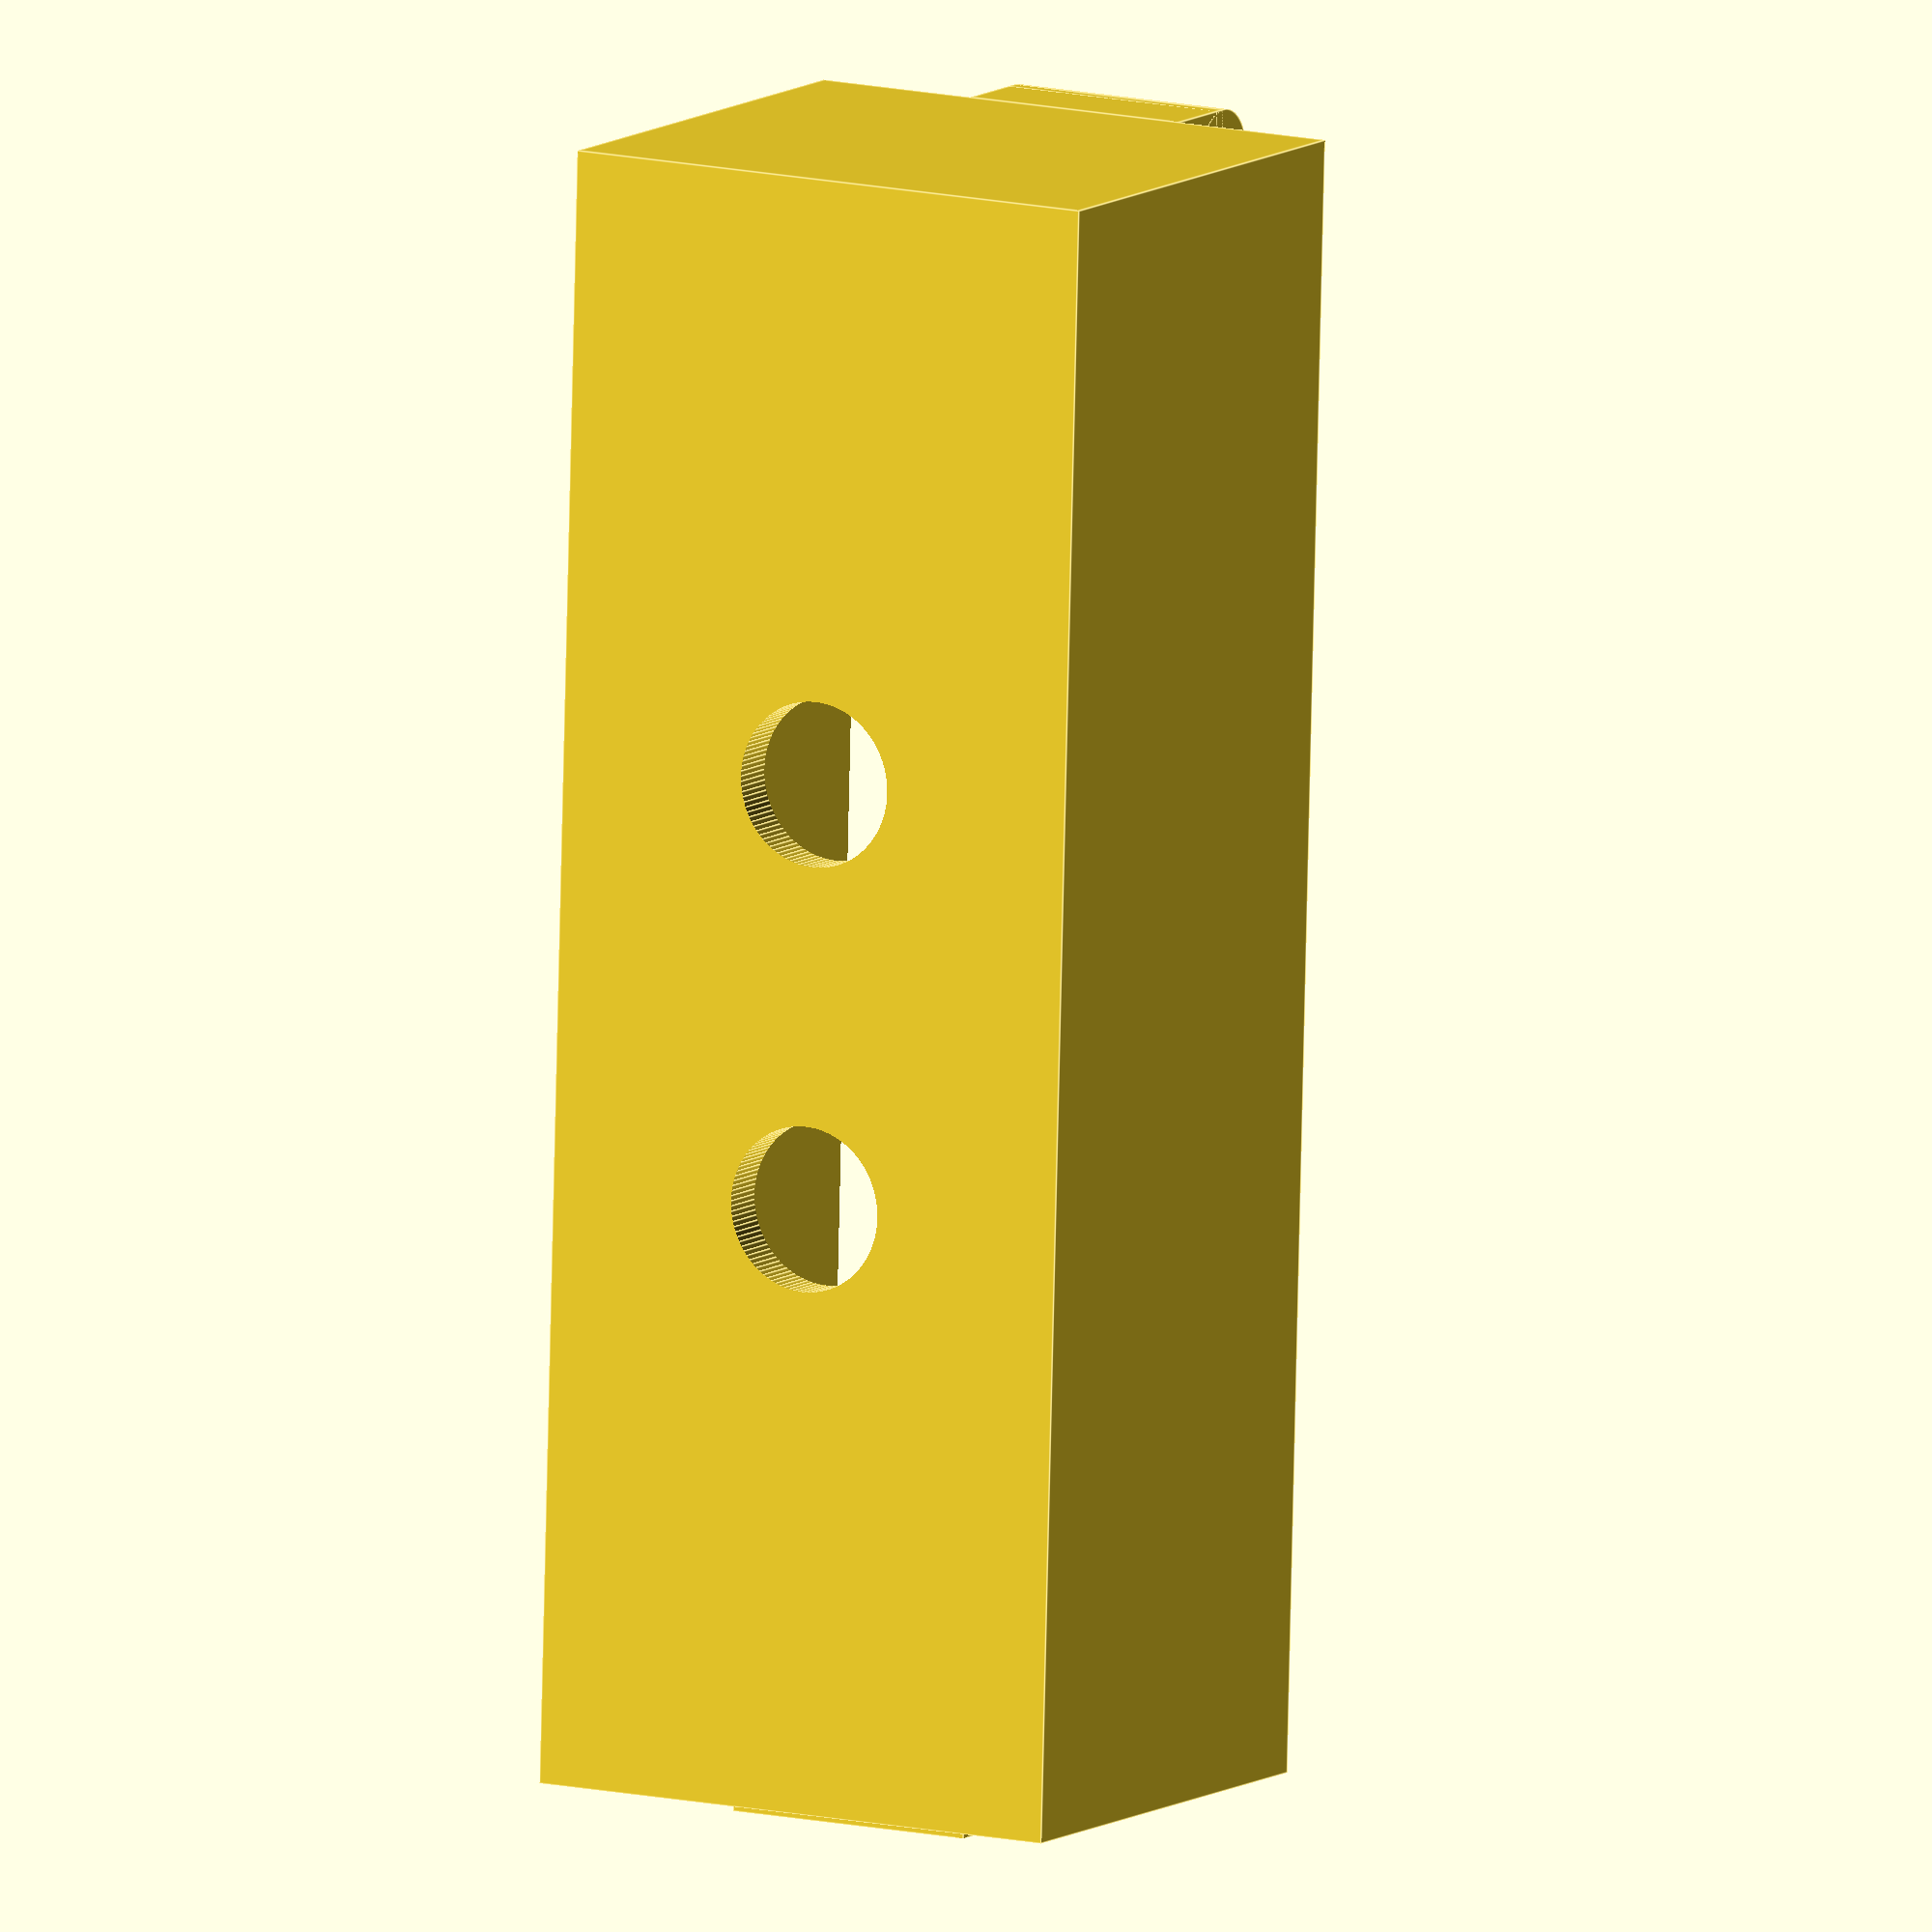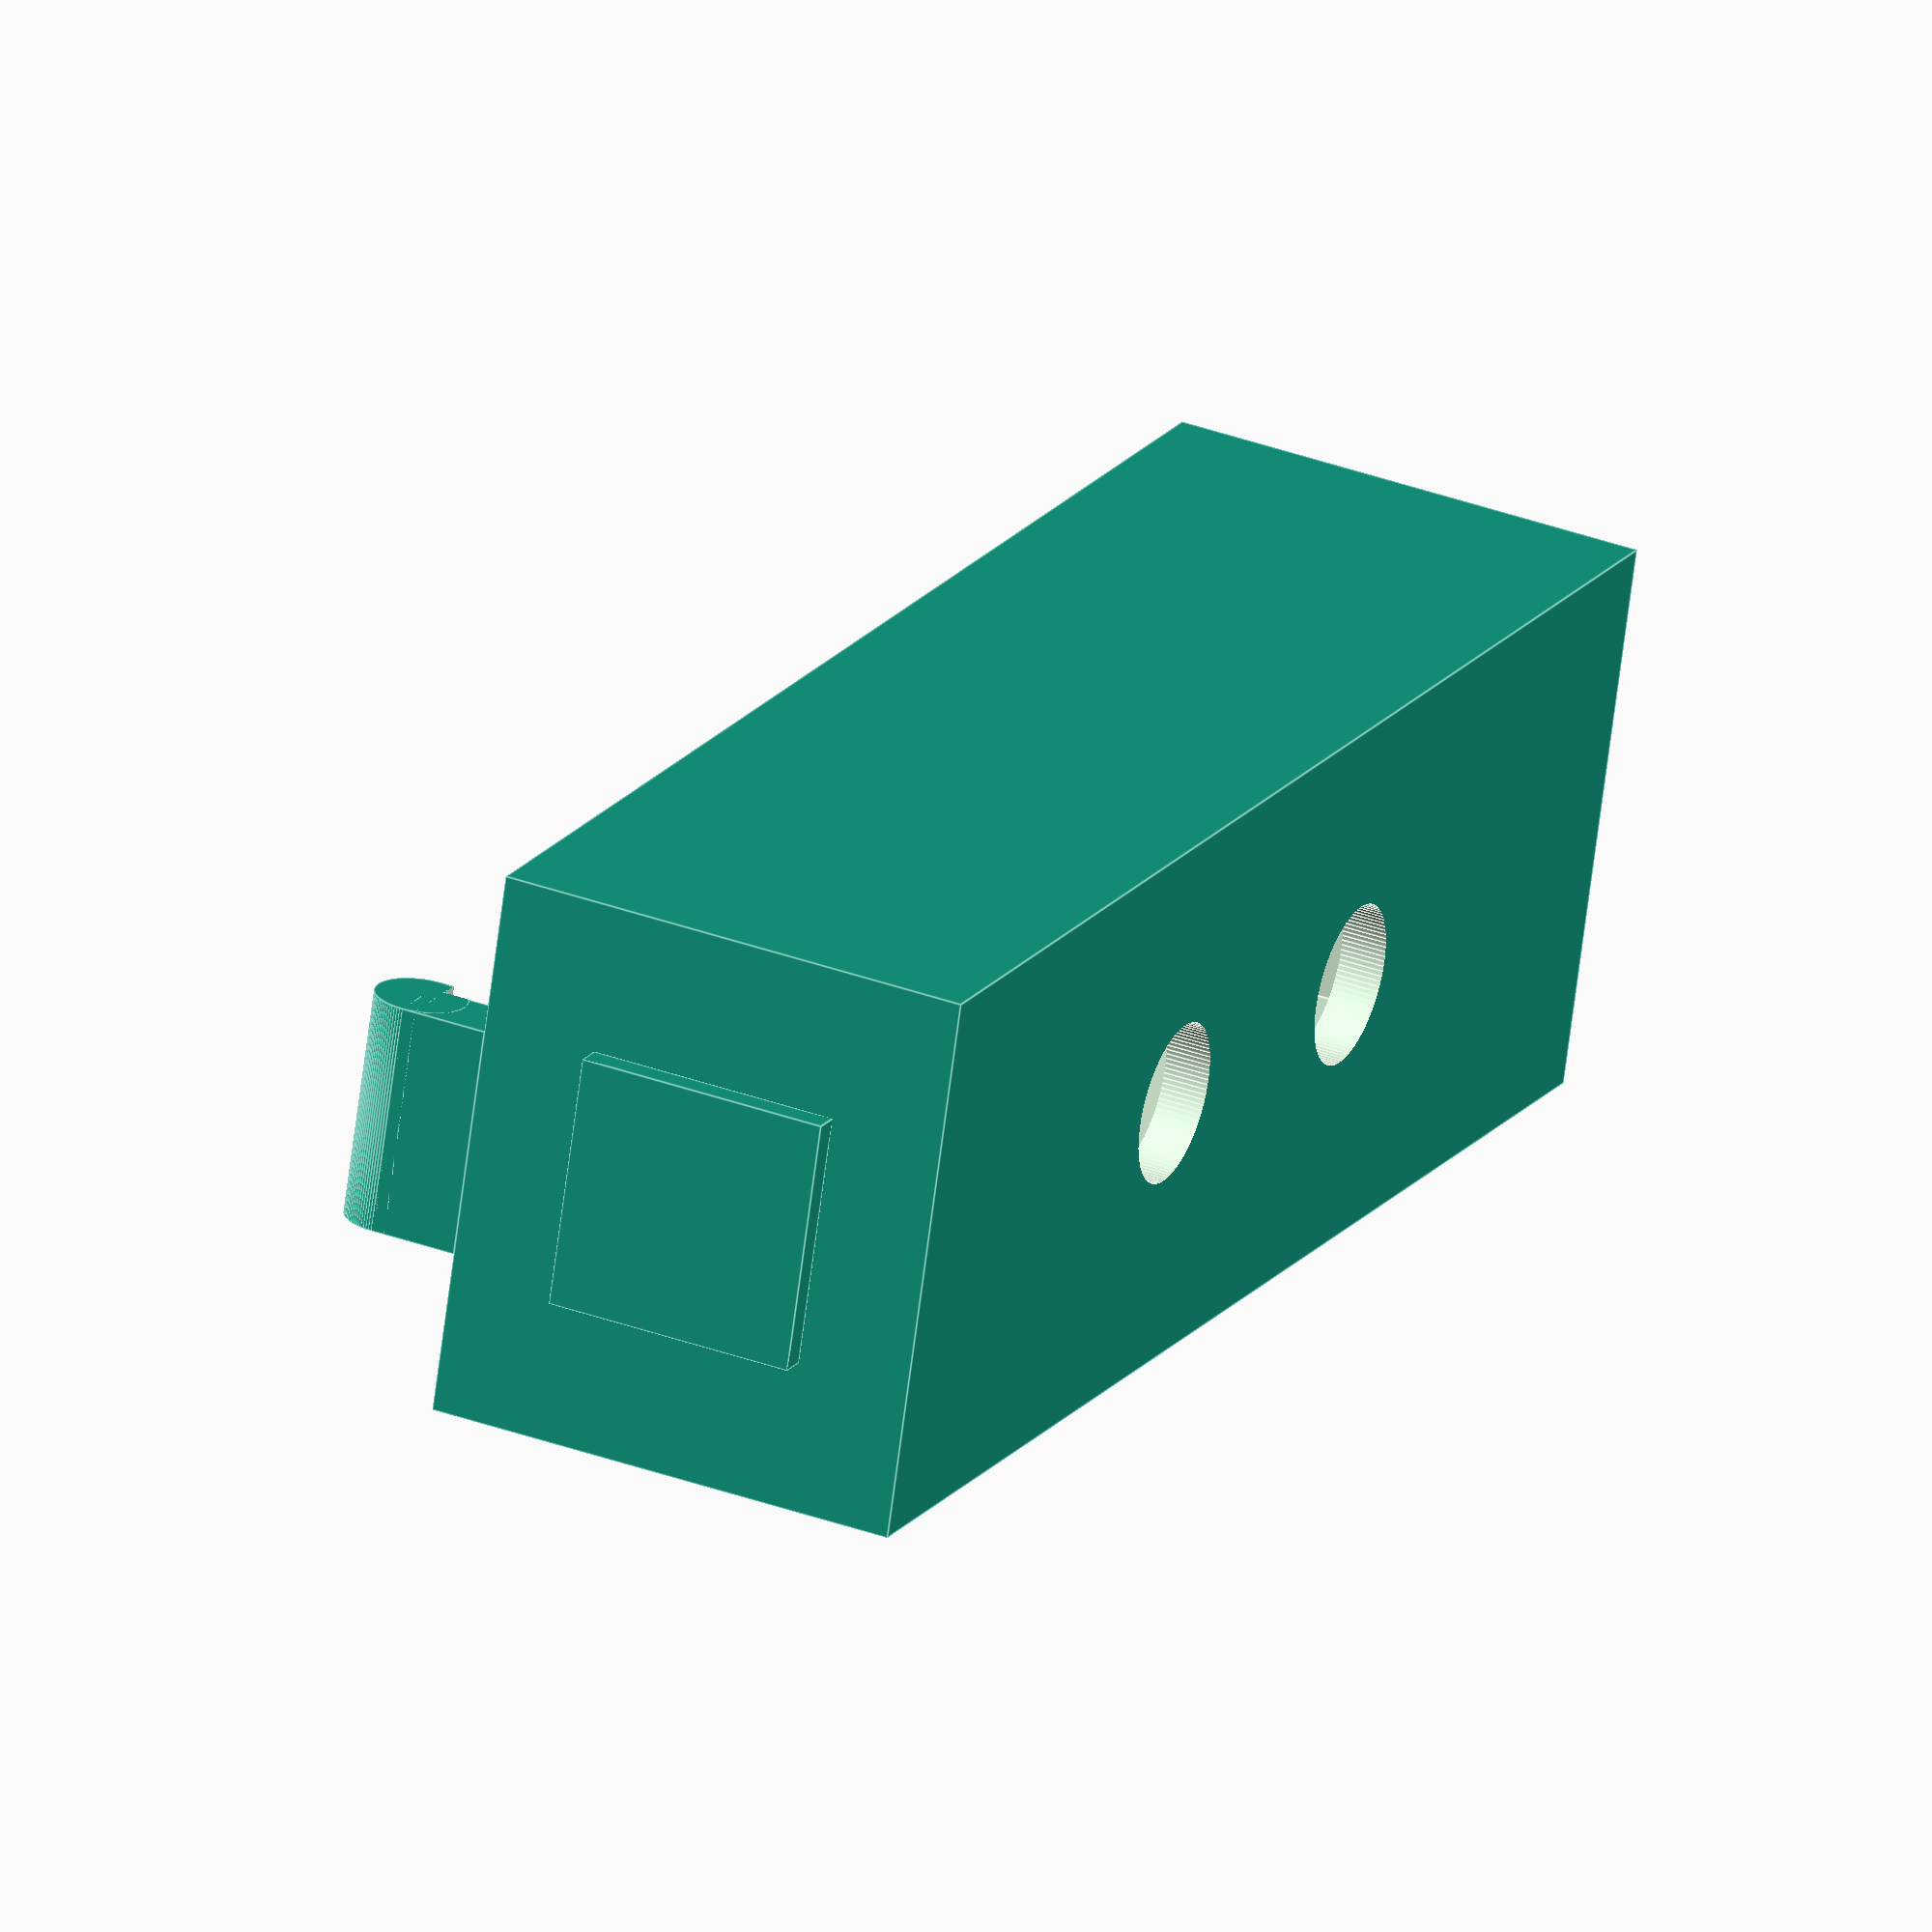
<openscad>
$fn=100;

h=34.1;
w=12.0;
d=10.5;

t_side=1;
t_front=1;
t_top=1.5;

tabwidth=5;
tabheight=2.9;

led_height=3;
led_dia=3.15;

ldr_height=1.9;

// colon positions
deltaV=11.3;
deltaH=1.85;

c1x= w/2-deltaH/2;
c2x= w/2+deltaH/2;
c1y= h/2+deltaV/2;
c2y= h/2-deltaV/2;

//latch size, depth and margin
ls=5.5;
ld=0.6;
lmv=0.15;
lmh=0.6;

module latchMale(){
    translate([w/2-ls/2,-ld,d/2-ls/2])cube([ls,ld,ls]);
}
module latchFemale(){
    //difference(){
    //    translate([0,-ld,0])cube([w,ld,d]);
        translate([w/2-ls/2-lmh,-ld*2,d/2-ls/2-lmv])cube([ls+lmh*2,ld*2,ls+lmv*2]);
    //}
}


module colon(){
    difference(){
        union(){
            difference() {
                cube([w,h,d]);
                translate([t_side,t_top,t_front])cube([w-t_side*2,h-t_top*2,d]);
            }
            translate([c1x,c1y,0])cylinder(led_height,d=5);
            translate([c2x,c2y,0])cylinder(led_height,d=5);
            tab();
            translate([w,h,0])rotate([0,0,180]) tab();
        }
        translate([c1x,c1y,-1])cylinder(11,d=led_dia);
        translate([c2x,c2y,-1])cylinder(11,d=led_dia);
    }
}

module switchcover(){
    h=34.6;
    difference(){
        union(){
            difference() {
                cube([w,h,d]);
                translate([t_side,t_top,t_front])cube([w-t_side*2,h-t_top*2,d]);
            }
            tab();
            translate([w,h,0])rotate([0,0,180]) tab();
            latchMale();
        }
        translate([w/2,h/2-4.5,-1])cylinder(11,d=3.5);
        translate([w/2,h/2+4.5,-1])cylinder(11,d=3.5);
        translate([0,-ld,0])magnet();
        translate([w/2-2,0.3,6])rotate([-20,0,0])cube([4,3,4]);
    }
    translate([0,-ld,0])magnetHolder();
    
    //latchMale();
    //latchFemale();
}

module magnet(){
    translate([w/2,4.0,d/2])rotate([90,0,0])cylinder(h=3.5,d=4.1);
}

module magnetHolder(){
    cutaway=0;
    difference(){
        translate([w/2-3,1,d/2-4.5])cube([6,3.5-cutaway,5]);
        magnet();
    }
    translate([w/2-3,4,5.75])rotate([-20,0,0])cube([6,0.5,2]);
    translate([w/2+2.1,3.22,5.5])rotate([-45,0,0])cube([0.9,0.5,1.5]);
    translate([w/2-3,3.22,5.5])rotate([-45,0,0])cube([0.9,0.5,1.5]);
}
ldr_pad=0.07;
module ldr(){
    h=34.6;
    difference(){
        union(){
            difference() {
                cube([w,h,d]);
                translate([t_side,t_top,t_front])cube([w-t_side*2,h-t_top*2,d]);
            }
            tab();
            translate([w,h,0])rotate([0,0,180]) tab();
            translate([w/2-2.5,h/2+1.45,0.5]){
                cube([5.0,1.0,2]);
                cube([5.0,1.3,1.6]);
            }
            translate([w/2-2.5,h/2-2.45,0.5])cube([5.0,1.0,2]);
            translate([w/2-2.5,h/2-2.75,0.5])cube([5.0,1.3,1.6]);
            
        }
        translate([w/2,h/2,-1]) intersection(){
            cylinder(ldr_height+1,r=2.5+ldr_pad);
            translate([-5,-4.0/2-ldr_pad,0])cube([10,4.0+ldr_pad*2,ldr_height+1]);
        }
        translate([w-1,1.5+3.58,d-2])cube([1,8,2]);
        translate([0,ld,0])magnet();
        //translate([w/2-2,0.9+ld,6])rotate([-20,0,0])cube([4,3,4]);
        translate([0,ld,0])latchFemale();
    }
    magnetHolder();

}

module tab(){
    difference(){
        translate([w/2-tabwidth/2,0,d]) {
            cube([tabwidth,1.5,tabheight-1]);
            translate([0,0,1.6])cube([tabwidth,2,tabheight-1-1.6]);
            translate([0,1.0,tabheight-1])rotate([0,90,0])cylinder(h=tabwidth,r=1.0);
        }
        translate([0,1.5,d]) cube([w,2,1.6]);
    }
}

module ldrFitTest() {
    cutaway=1;
    intersection(){
        ldr();
        translate([1,12,0]) cube([10-cutaway*5,10,5]);
    }
}


/*
intersection(){
    //ldr();
    switchcover();

    translate([0,-2,0])cube([w/2,40,20]);
}
//*/

//ldrFitTest();

//ldr();
switchcover();
//colon();

//translate([-40,0,0]) colon();
//translate([-20,0,0]) colon();
//translate([0,0,0]) switchcover();
//translate([20,0,0]) ldr();


</openscad>
<views>
elev=170.7 azim=178.5 roll=330.7 proj=o view=edges
elev=143.4 azim=72.6 roll=64.7 proj=o view=edges
</views>
